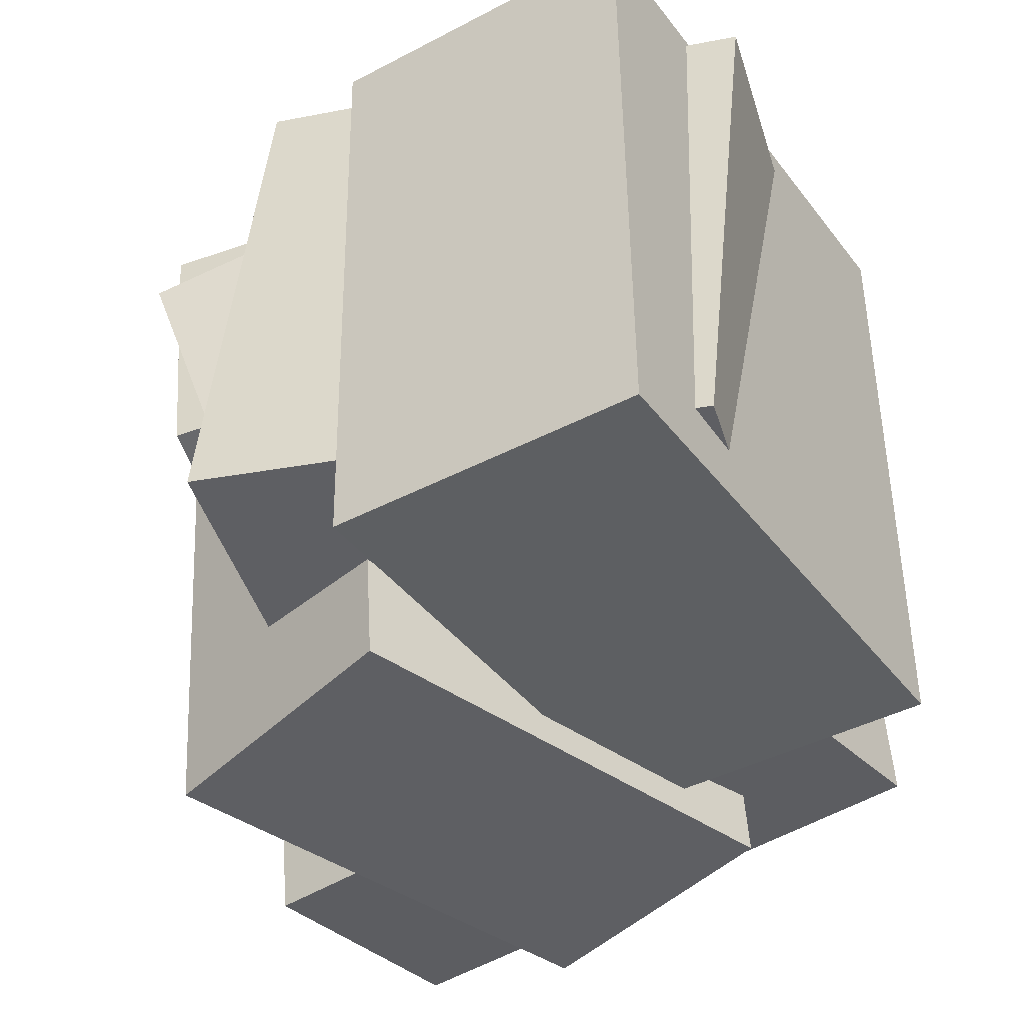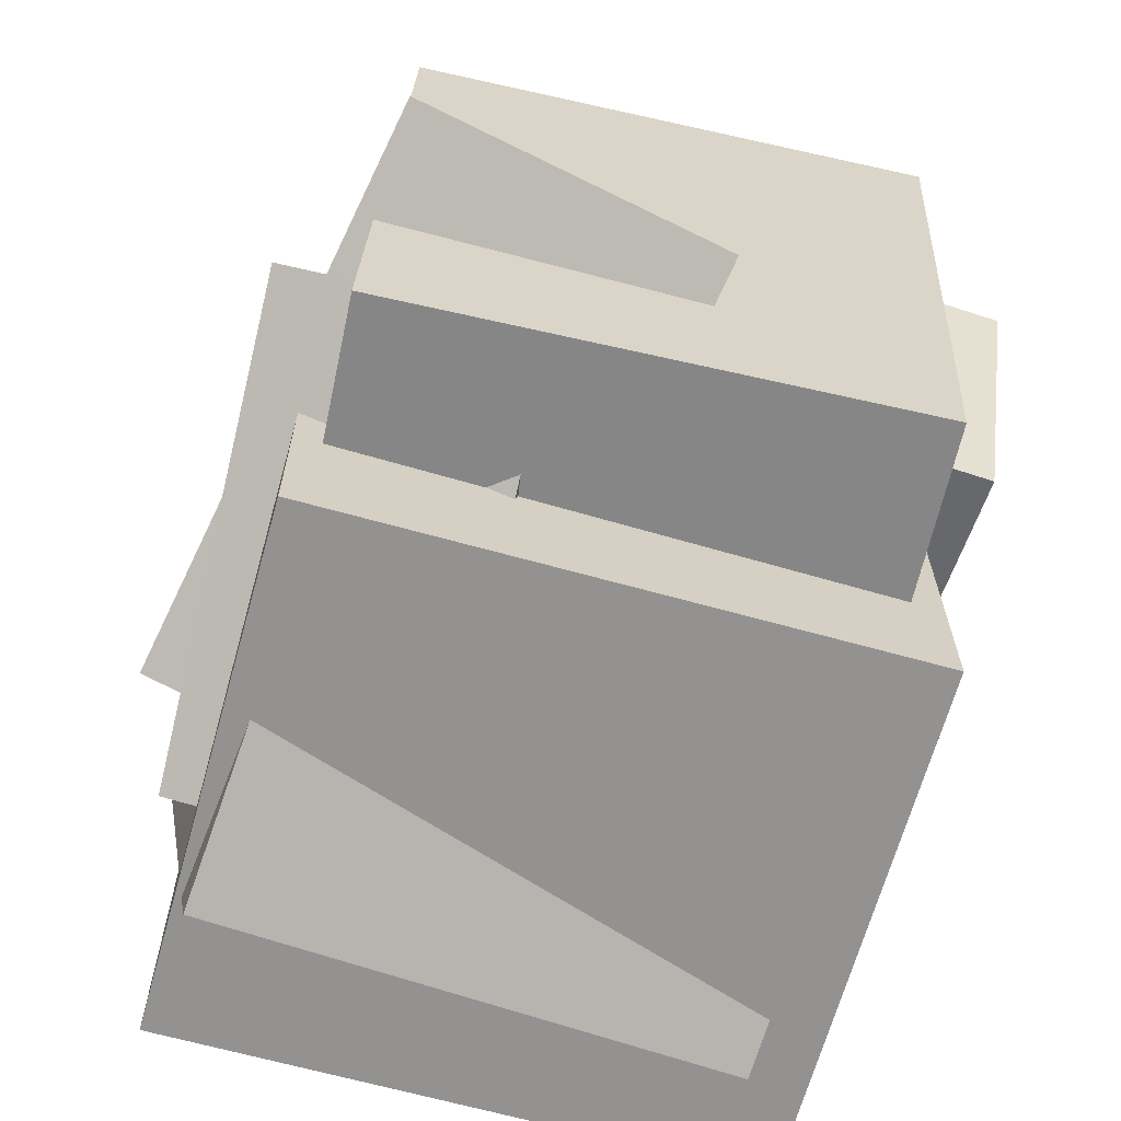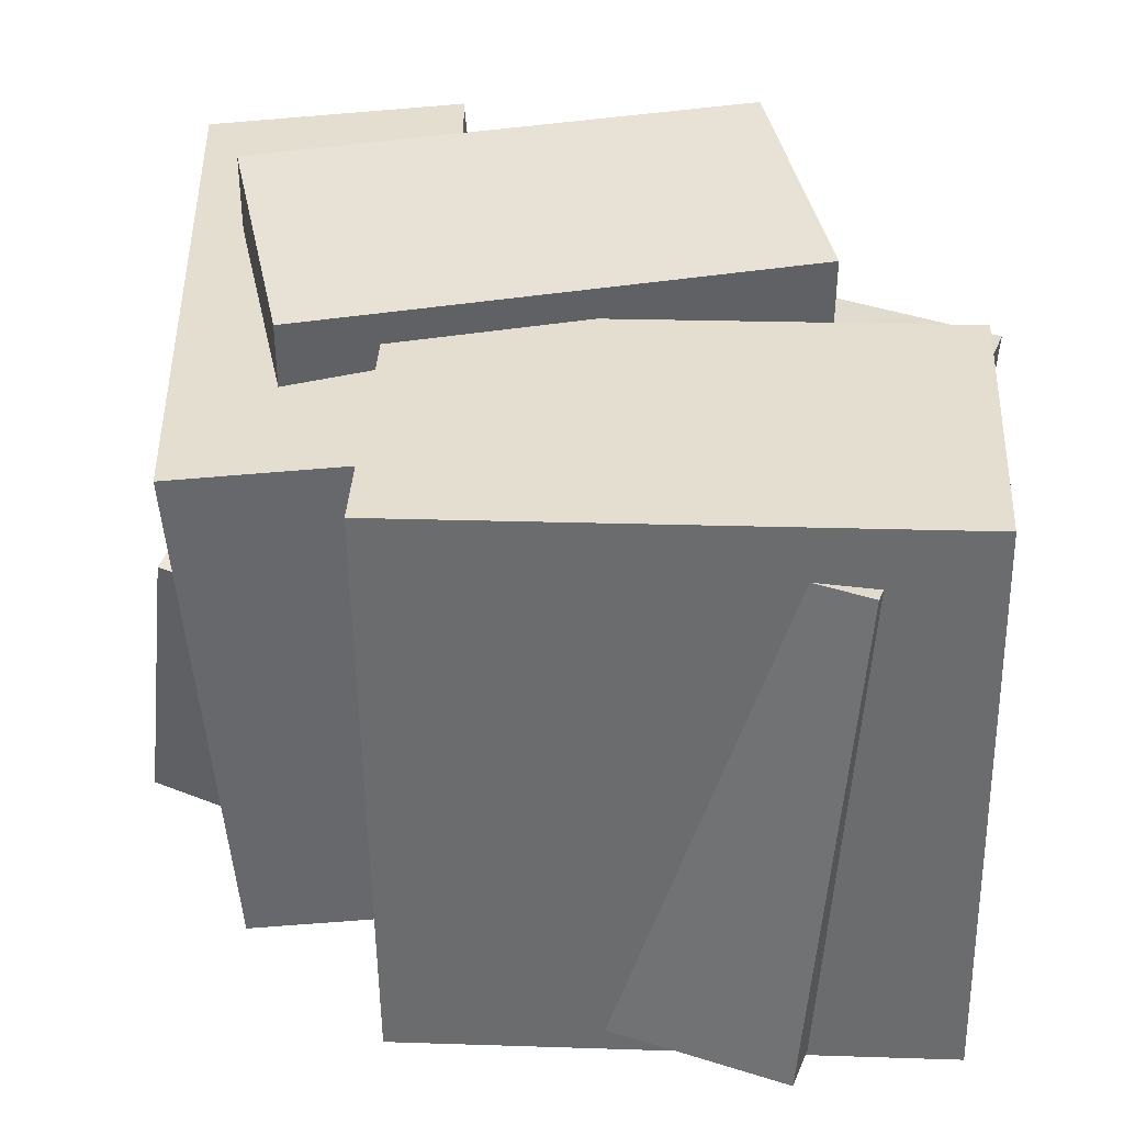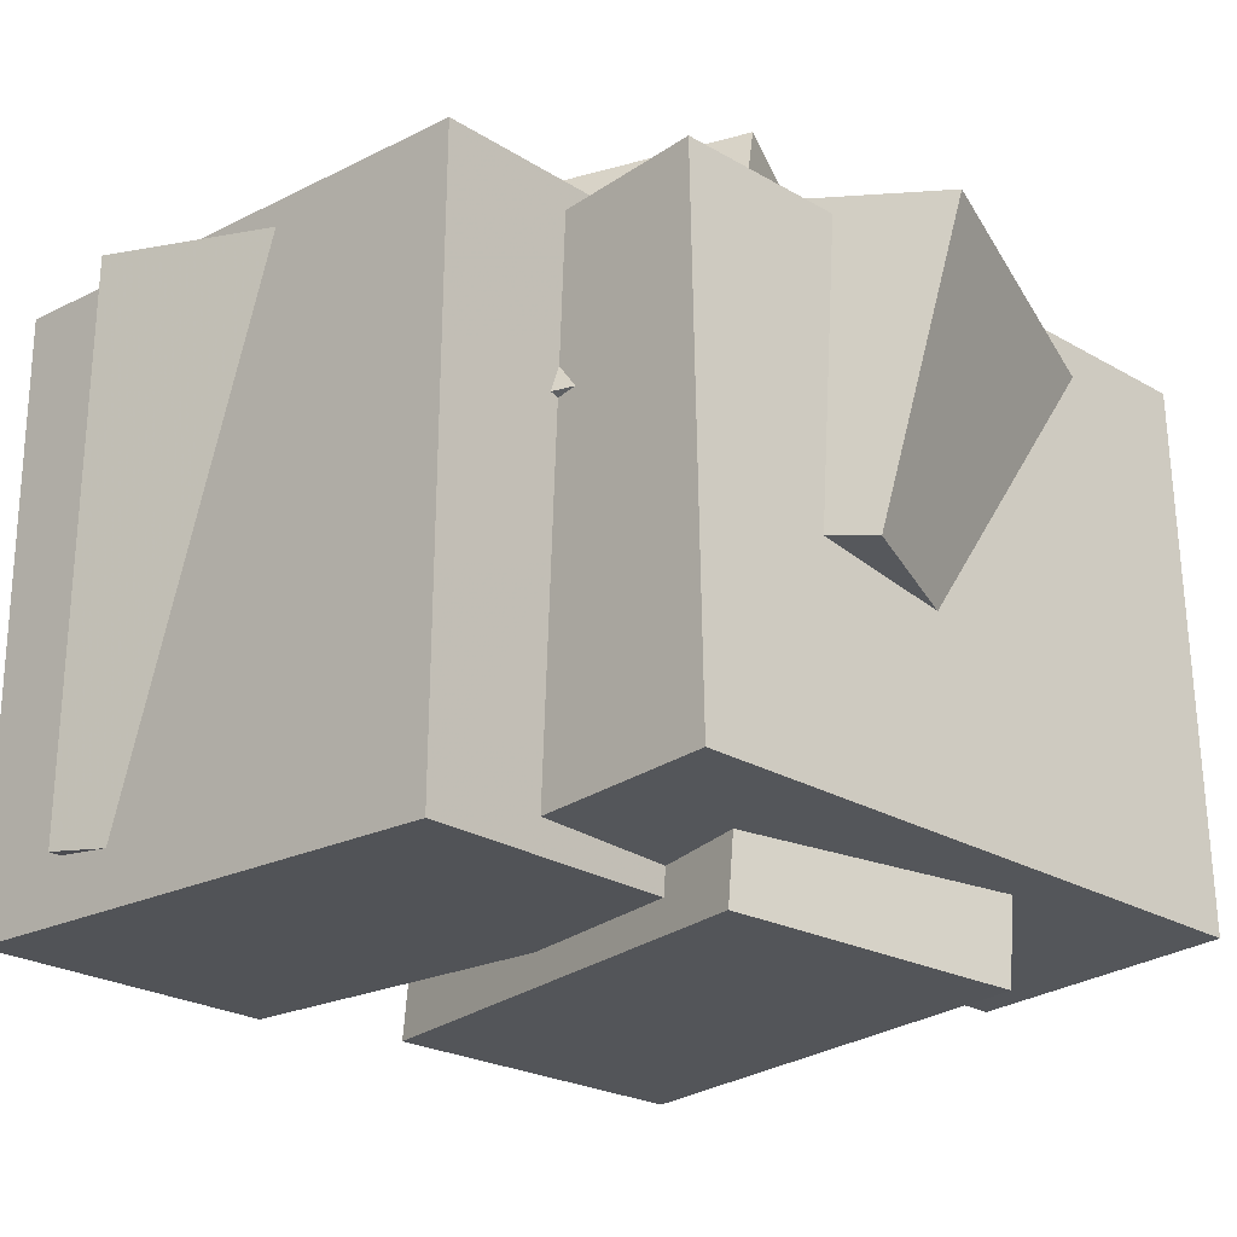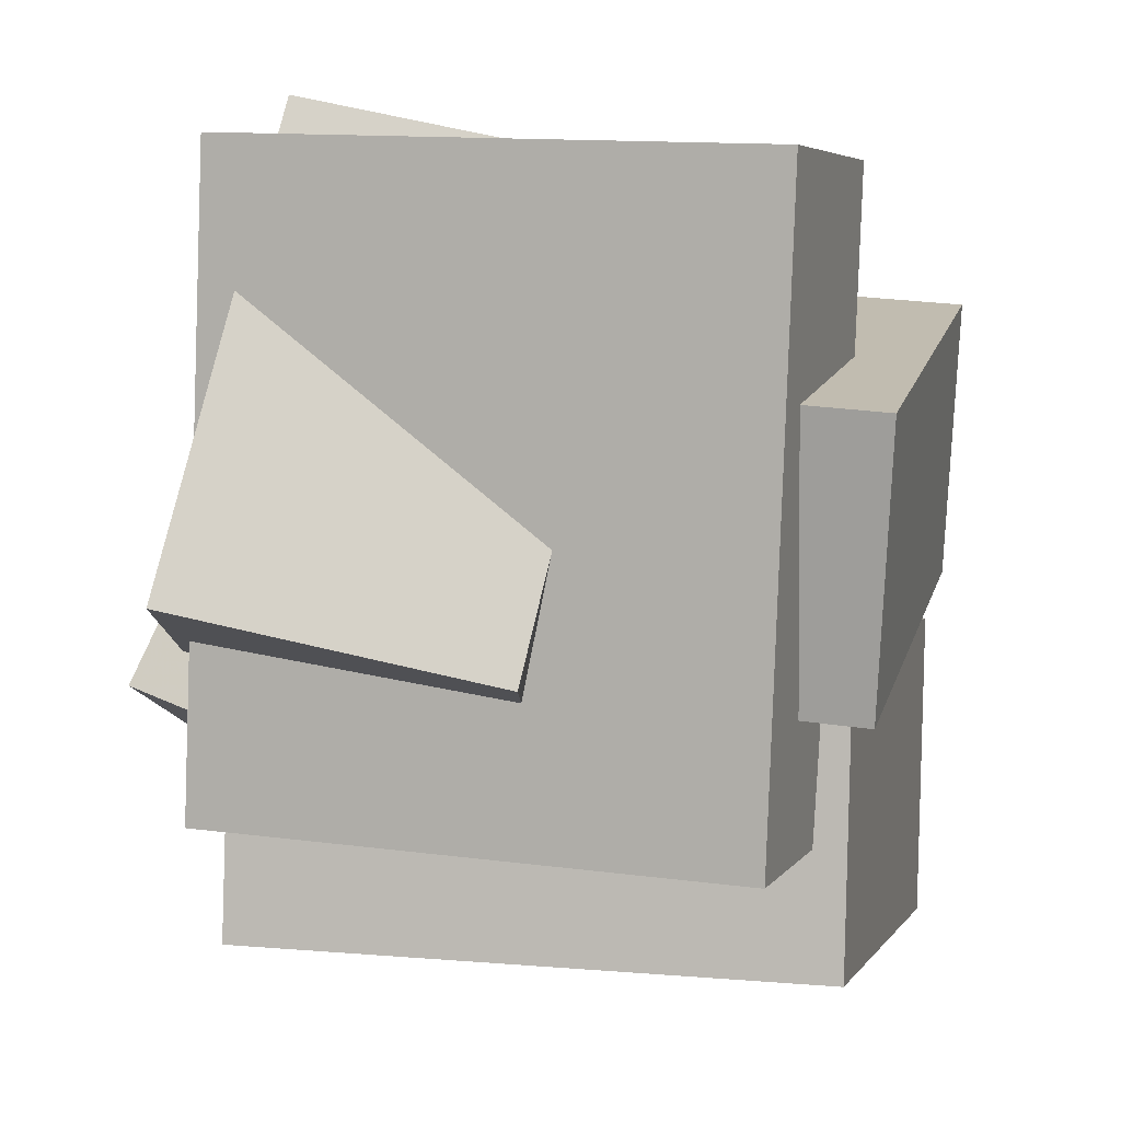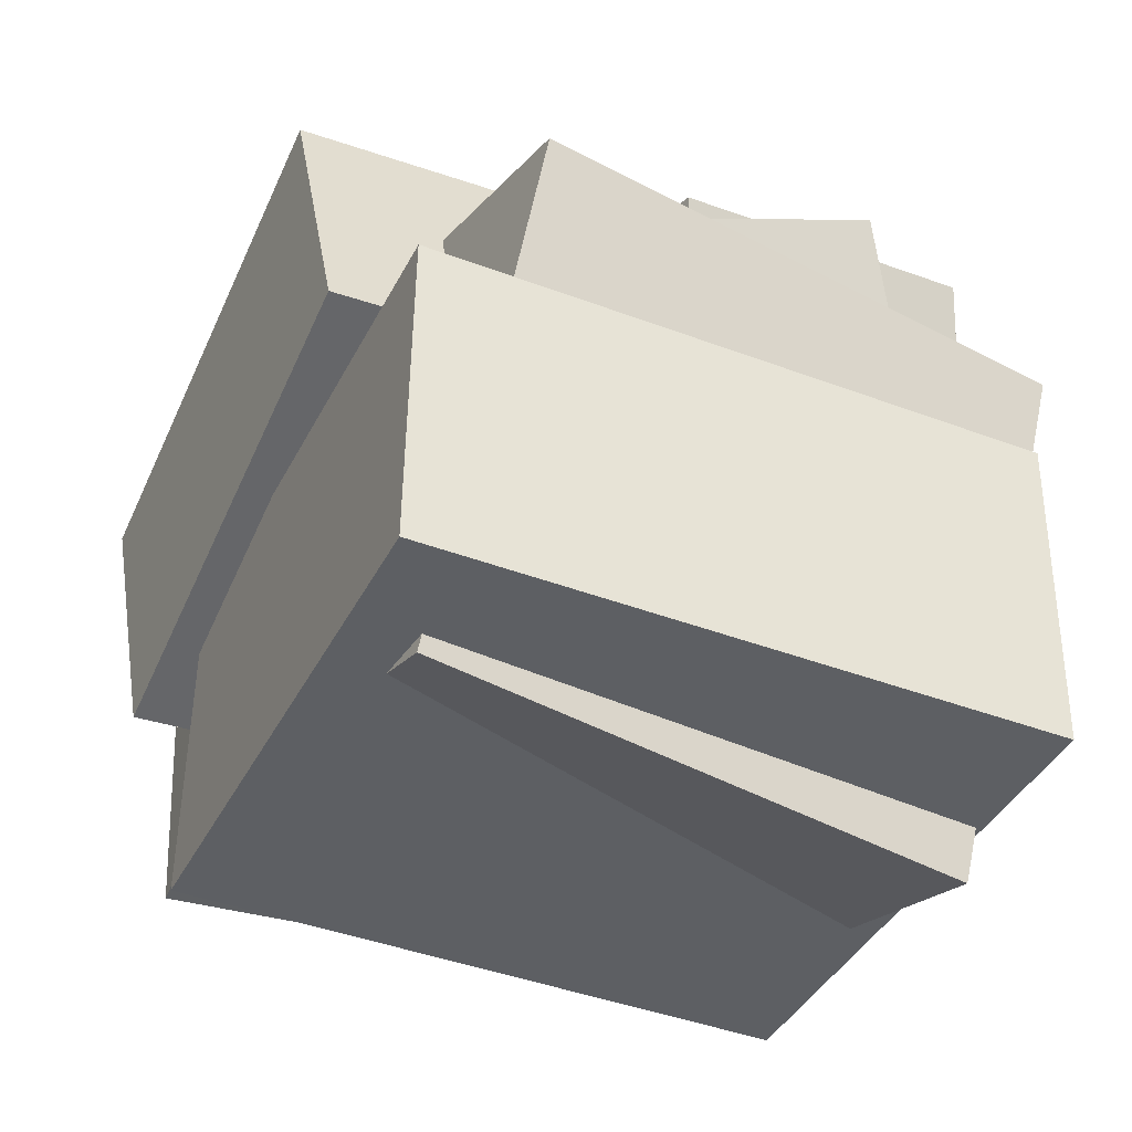
<metadata>
{"format":"obj","ext":"obj","renderer":"f3d","projection":"perspective","resolution":1024,"background":"white","views":[{"elev":-39.3,"azim":126.2,"up":"+Y"},{"elev":-63.1,"azim":-105.7,"up":"+Z"},{"elev":-54.7,"azim":0.8,"up":"+Z"},{"elev":-21.4,"azim":-134.6,"up":"+Y"},{"elev":4.0,"azim":-75.7,"up":"+Z"},{"elev":-43.0,"azim":65.2,"up":"+Z"}]}
</metadata>
<code>
v -0.5527 -0.05066 -0.06964
v -0.3335 -0.1501 0.5364
v -0.6092 0.3781 0.02114
v -0.39 0.2786 0.6272
v 0.1786 0.09653 -0.3099
v 0.3978 -0.002951 0.2961
v 0.1221 0.5252 -0.2192
v 0.3413 0.4258 0.3869
f 1.0 7.0 5.0
f 1.0 3.0 7.0
f 1.0 4.0 3.0
f 1.0 2.0 4.0
f 3.0 8.0 7.0
f 3.0 4.0 8.0
f 5.0 7.0 8.0
f 5.0 8.0 6.0
f 1.0 5.0 6.0
f 1.0 6.0 2.0
f 2.0 6.0 8.0
f 2.0 8.0 4.0
v -0.08057 -0.3382 -0.3708
v 0.1385 -0.2873 0.2692
v -0.1524 0.3732 -0.4028
v 0.0667 0.4241 0.2372
v 0.3081 -0.305 -0.5065
v 0.5272 -0.2541 0.1335
v 0.2363 0.4063 -0.5385
v 0.4554 0.4572 0.1015
f 9.0 15.0 13.0
f 9.0 11.0 15.0
f 9.0 12.0 11.0
f 9.0 10.0 12.0
f 11.0 16.0 15.0
f 11.0 12.0 16.0
f 13.0 15.0 16.0
f 13.0 16.0 14.0
f 9.0 13.0 14.0
f 9.0 14.0 10.0
f 10.0 14.0 16.0
f 10.0 16.0 12.0
v -0.3731 -0.4341 -0.123
v -0.448 -0.4663 0.2472
v -0.387 0.4029 -0.05289
v -0.462 0.3707 0.3173
v 0.3008 -0.4343 0.01341
v 0.2259 -0.4665 0.3836
v 0.2869 0.4027 0.08352
v 0.2119 0.3704 0.4537
f 17.0 23.0 21.0
f 17.0 19.0 23.0
f 17.0 20.0 19.0
f 17.0 18.0 20.0
f 19.0 24.0 23.0
f 19.0 20.0 24.0
f 21.0 23.0 24.0
f 21.0 24.0 22.0
f 17.0 21.0 22.0
f 17.0 22.0 18.0
f 18.0 22.0 24.0
f 18.0 24.0 20.0
v 0.4522 -0.3848 -0.4942
v -0.2716 -0.3848 -0.4529
v 0.4528 0.42 -0.4837
v -0.271 0.42 -0.4423
v 0.4765 -0.3904 -0.06897
v -0.2473 -0.3904 -0.02762
v 0.4771 0.4144 -0.05846
v -0.2467 0.4144 -0.01711
f 25.0 31.0 29.0
f 25.0 27.0 31.0
f 25.0 28.0 27.0
f 25.0 26.0 28.0
f 27.0 32.0 31.0
f 27.0 28.0 32.0
f 29.0 31.0 32.0
f 29.0 32.0 30.0
f 25.0 29.0 30.0
f 25.0 30.0 26.0
f 26.0 30.0 32.0
f 26.0 32.0 28.0
v -0.2122 -0.08701 0.4389
v -0.1574 0.2485 0.5447
v -0.4562 0.1544 -0.2004
v -0.4014 0.4899 -0.09467
v 0.4036 -0.1107 0.1949
v 0.4584 0.2249 0.3007
v 0.1595 0.1307 -0.4444
v 0.2143 0.4663 -0.3386
f 33.0 39.0 37.0
f 33.0 35.0 39.0
f 33.0 36.0 35.0
f 33.0 34.0 36.0
f 35.0 40.0 39.0
f 35.0 36.0 40.0
f 37.0 39.0 40.0
f 37.0 40.0 38.0
f 33.0 37.0 38.0
f 33.0 38.0 34.0
f 34.0 38.0 40.0
f 34.0 40.0 36.0
v -0.5043 -0.3282 -0.292
v -0.5233 -0.3645 0.5449
v -0.4579 0.394 -0.2597
v -0.4769 0.3578 0.5772
v -0.1514 -0.3512 -0.285
v -0.1705 -0.3874 0.552
v -0.105 0.3711 -0.2527
v -0.1241 0.3348 0.5843
f 41.0 47.0 45.0
f 41.0 43.0 47.0
f 41.0 44.0 43.0
f 41.0 42.0 44.0
f 43.0 48.0 47.0
f 43.0 44.0 48.0
f 45.0 47.0 48.0
f 45.0 48.0 46.0
f 41.0 45.0 46.0
f 41.0 46.0 42.0
f 42.0 46.0 48.0
f 42.0 48.0 44.0

</code>
